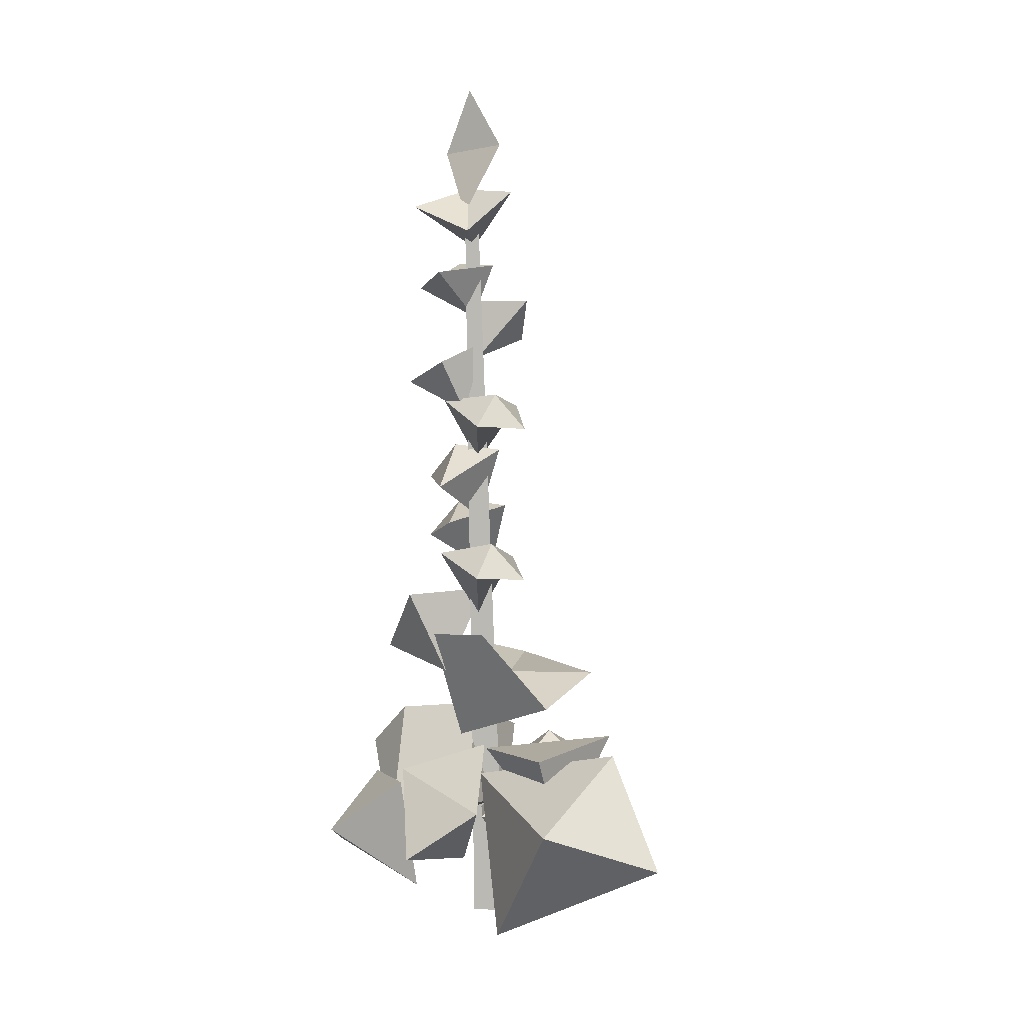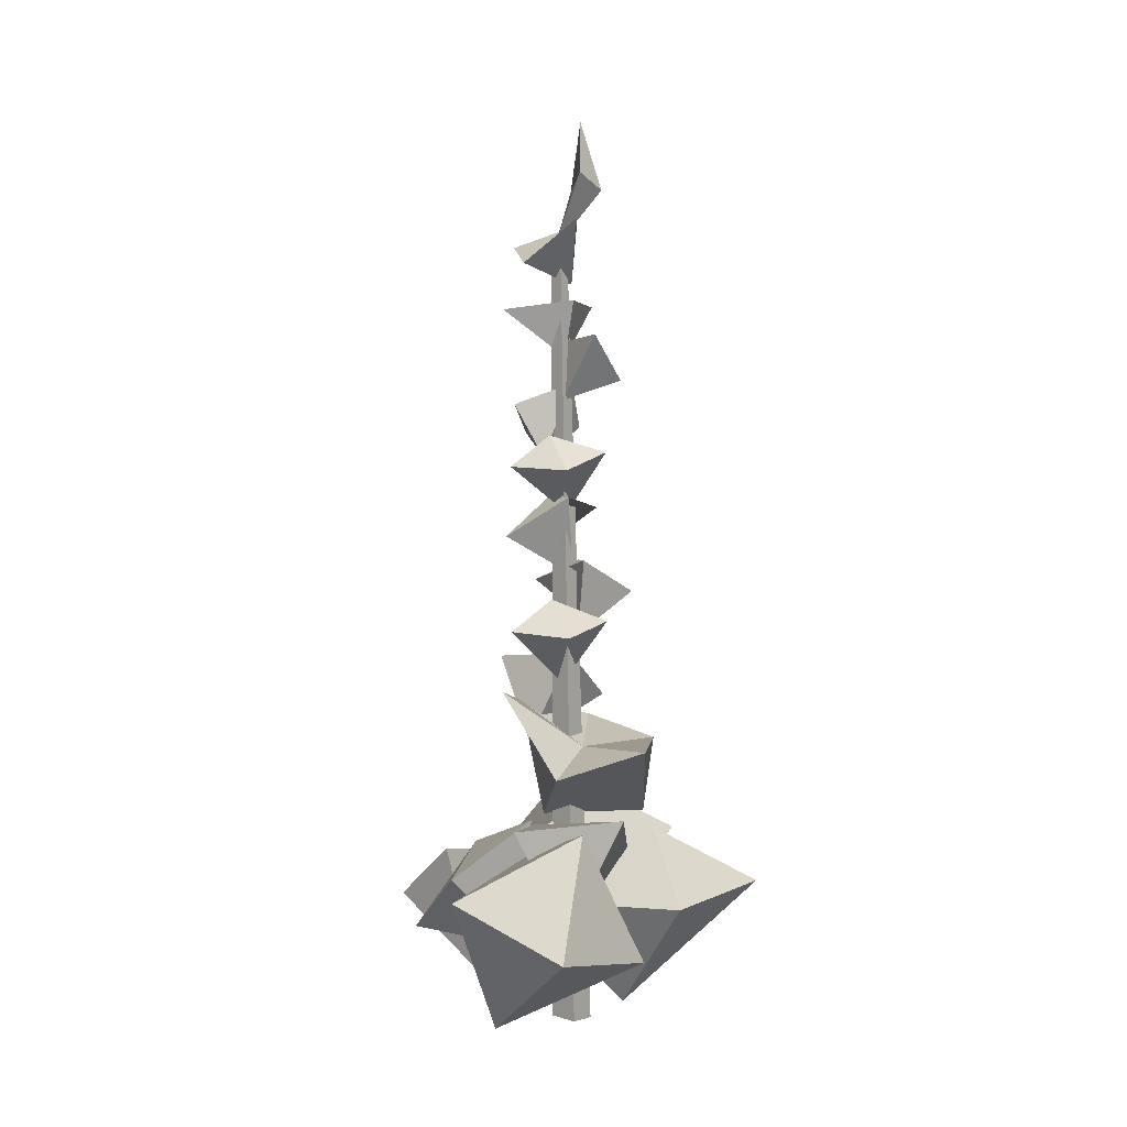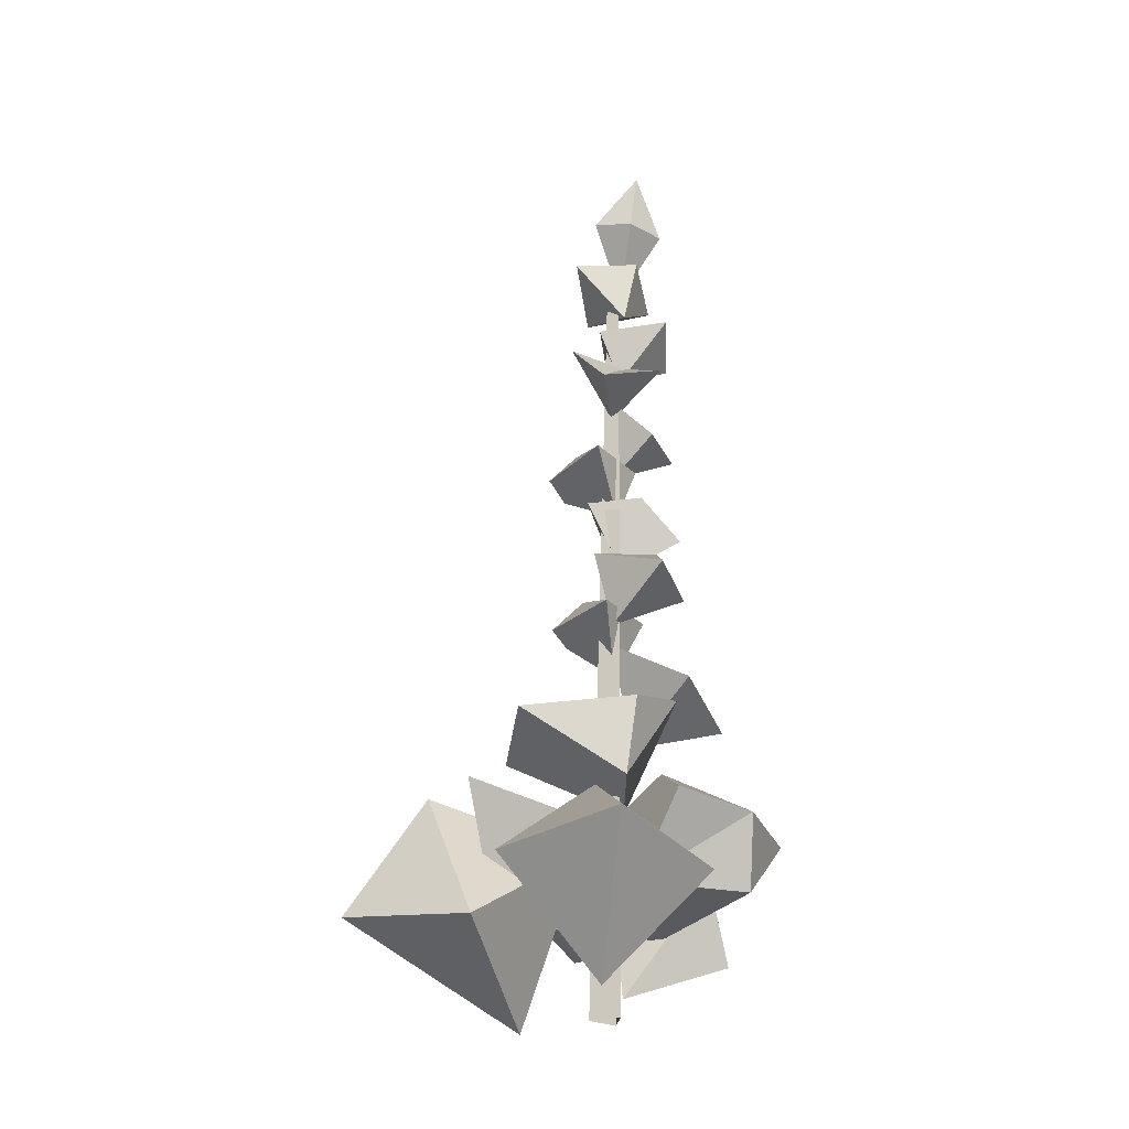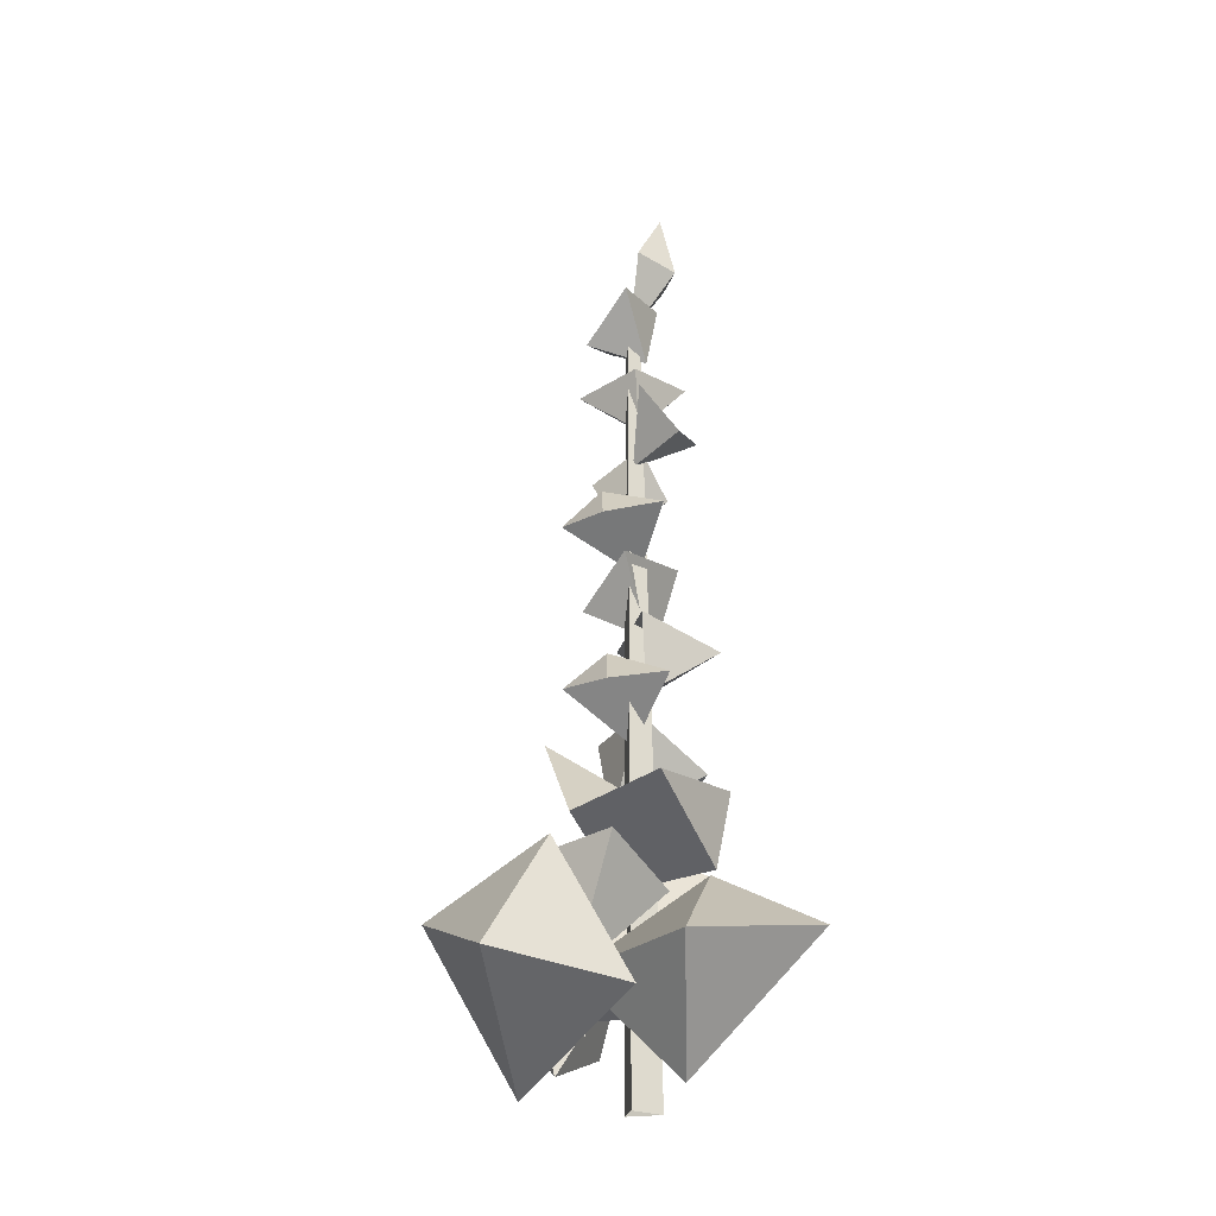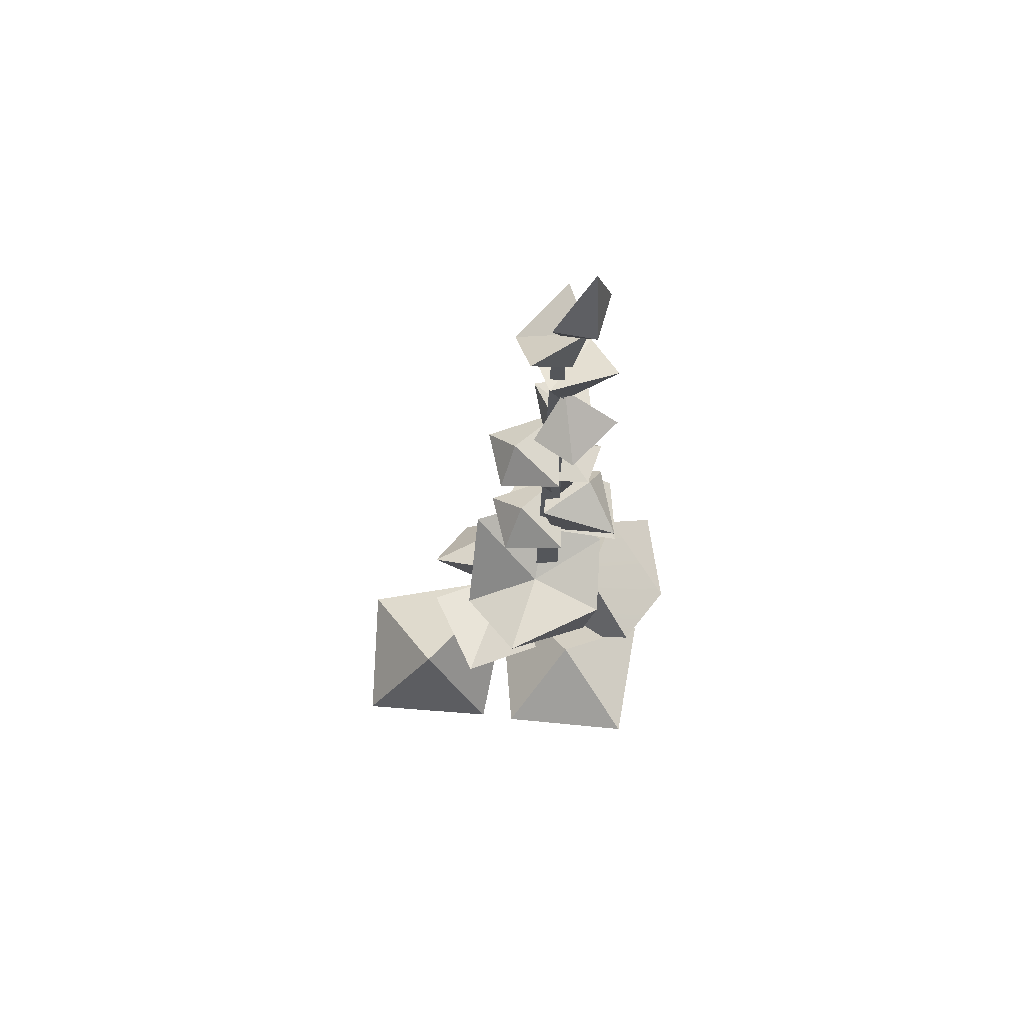
<metadata>
{"format":"obj","ext":"obj","renderer":"f3d","projection":"perspective","resolution":1024,"background":"white","views":[{"elev":6.9,"azim":51.2,"up":"+Y"},{"elev":-1.1,"azim":100.1,"up":"+Y"},{"elev":-26.2,"azim":-173.9,"up":"+Y"},{"elev":-23.7,"azim":129.8,"up":"+Y"},{"elev":66.3,"azim":159.0,"up":"+Y"}]}
</metadata>
<code>
g SM_Env_Flowers_21
v 0.03614 0.1004 -0.1053
v 0.1289 0.1367 -0.1153
v 0.03605 0.1216 -0.005987
v 0.1345 0.124 -0.004437
v 0.1108 0.01707 -0.05428
v 0.04942 0.0139 0.1188
v -0.02421 0.09659 0.0701
v 0.1108 0.0711 0.06621
v 0.0367 0.1264 -0.002993
v 0.01569 -0.01179 0.01128
v 0.2015 0.06048 0.04455
v 0.1733 0.1268 -0.08096
v 0.255 0.01151 -0.07616
v 0.1208 -0.00531 -0.1345
v 0.03038 0.09075 -0.002032
v 0.09376 -0.0822 0.02329
v 0.09403 0.04404 -0.1679
v 0.004463 0.1185 -0.1282
v -0.02824 0.06009 -0.2348
v -0.1054 0.03745 -0.1073
v 0.04267 0.04224 0.005692
v 0.002925 -0.06664 -0.09558
v 0.007011 0.09156 0.09587
v -0.04539 0.03531 0.1573
v -0.09404 0.07908 0.05788
v -0.1096 -0.0009837 0.09978
v -0.003946 -0.03876 0.06584
v -0.07561 0.1104 -0.1386
v -0.03067 0.03359 -0.08992
v -0.1435 0.0972 -0.09475
v -0.1375 0.02844 -0.05974
v -0.1121 0.1461 0.004443
v -0.03221 0.01986 0.08345
v -0.05474 0.1524 -0.05822
v 0.07375 0.07219 0.04655
v -0.1682 0.09464 0.009911
v 0.03147 0.6397 -0.07026
v -0.02017 0.6387 -0.02775
v -0.004728 0.594 -0.09241
v -0.06428 0.6095 -0.06935
v -0.007822 0.5743 -0.02922
v -0.07965 0.3603 -0.01239
v -0.05411 0.4033 -0.03801
v -0.02127 0.3816 0.003711
v 0.01052 0.4007 -0.05477
v -0.06281 0.3688 -0.09576
v -0.006858 0.3216 -0.04569
v 0.04932 0.4992 0.01683
v 0.03351 0.533 -0.02201
v 0.05883 0.494 -0.04503
v 0.003472 0.5165 -0.07774
v -0.02981 0.5244 0.003126
v -0.01206 0.4527 -0.03242
v 0.02827 0.7638 -0.0503
v 0.02168 0.7192 0.008394
v -0.0381 0.7682 -0.03896
v -0.04579 0.747 0.03276
v -0.02328 0.7011 -0.03567
v -0.04002 0.8822 -0.04271
v 0.006653 0.8178 -0.05002
v -0.06408 0.8099 -0.02765
v -0.0175 0.7398 -0.0177
v -0.03409 0.8051 -0.06695
v -0.007545 0.5925 -0.03907
v -0.006795 0.5706 0.02407
v -0.05172 0.5482 -0.03968
v -0.06939 0.5451 0.02392
v -0.006524 0.513 -0.00797
v 0.04711 0.3249 0.01615
v 0.02551 0.3592 -0.02268
v 0.0552 0.3182 -0.04711
v -0.003848 0.336 -0.07781
v -0.03503 0.3445 0.006065
v -0.006674 0.2699 -0.02888
v 0.01855 0.4678 -0.03966
v -0.02746 0.4726 -0.01105
v -0.0401 0.4599 -0.061
v -0.07742 0.4308 -0.01158
v -0.001081 0.4275 0.0319
v -0.0178 0.3854 -0.03841
v -0.07026 0.6826 -0.05023
v 0.003579 0.6804 -0.0426
v -0.06501 0.6541 0.01095
v 0.002535 0.6726 0.03471
v -0.01674 0.6215 -0.02983
v -0.005921 0.3022 -0.0377
v -0.04241 0.2979 0.04587
v -0.08485 0.2551 -0.06012
v -0.1137 0.2249 0.02462
v -0.02062 0.2065 0.01057
v 0.06507 0.2627 0.02238
v 0.1024 0.1736 -0.0418
v 0.01901 0.2036 -0.05545
v 0.07868 0.2017 -0.1303
v -0.07096 0.234 -0.04624
v -0.02465 0.1334 -0.1134
v -0.03026 0.2499 0.02156
v -0.01291 0.1292 -0.00699
v -0.03652 0.2109 -0.1233
v -0.0037 -0.08608 -0.01869
v -0.01363 0.7379 -0.01537
v -0.01693 0.737 -0.03213
v -0.003889 0.7374 -0.02685
v -0.01152 -0.0881 -0.05839
v 0.01939 -0.08717 -0.04588
v 0.1289 0.1367 -0.1153
v 0.1108 0.01707 -0.05428
v 0.1345 0.124 -0.004437
v 0.1108 0.01707 -0.05428
v 0.1289 0.1367 -0.1153
v 0.03605 0.1216 -0.005987
v 0.03614 0.1004 -0.1053
v 0.1289 0.1367 -0.1153
v 0.1345 0.124 -0.004437
v 0.03605 0.1216 -0.005987
v 0.03614 0.1004 -0.1053
v 0.03605 0.1216 -0.005987
v 0.1108 0.01707 -0.05428
v -0.02421 0.09659 0.0701
v 0.01569 -0.01179 0.01128
v 0.0367 0.1264 -0.002993
v 0.01569 -0.01179 0.01128
v -0.02421 0.09659 0.0701
v 0.1108 0.0711 0.06621
v 0.04942 0.0139 0.1188
v -0.02421 0.09659 0.0701
v 0.0367 0.1264 -0.002993
v 0.1108 0.0711 0.06621
v 0.04942 0.0139 0.1188
v 0.1108 0.0711 0.06621
v 0.01569 -0.01179 0.01128
v 0.03038 0.09075 -0.002032
v 0.09376 -0.0822 0.02329
v 0.1208 -0.00531 -0.1345
v 0.09376 -0.0822 0.02329
v 0.03038 0.09075 -0.002032
v 0.2015 0.06048 0.04455
v 0.1733 0.1268 -0.08096
v 0.255 0.01151 -0.07616
v 0.2015 0.06048 0.04455
v 0.03038 0.09075 -0.002032
v 0.1208 -0.00531 -0.1345
v 0.1733 0.1268 -0.08096
v 0.1733 0.1268 -0.08096
v 0.1208 -0.00531 -0.1345
v 0.255 0.01151 -0.07616
v 0.04267 0.04224 0.005692
v 0.002925 -0.06664 -0.09558
v -0.1054 0.03745 -0.1073
v 0.002925 -0.06664 -0.09558
v 0.04267 0.04224 0.005692
v 0.09403 0.04404 -0.1679
v 0.004463 0.1185 -0.1282
v -0.02824 0.06009 -0.2348
v 0.09403 0.04404 -0.1679
v 0.04267 0.04224 0.005692
v -0.1054 0.03745 -0.1073
v 0.004463 0.1185 -0.1282
v 0.004463 0.1185 -0.1282
v -0.1054 0.03745 -0.1073
v -0.02824 0.06009 -0.2348
v -0.04539 0.03531 0.1573
v -0.003946 -0.03876 0.06584
v -0.1096 -0.0009837 0.09978
v -0.003946 -0.03876 0.06584
v -0.04539 0.03531 0.1573
v -0.09404 0.07908 0.05788
v 0.007011 0.09156 0.09587
v -0.04539 0.03531 0.1573
v -0.1096 -0.0009837 0.09978
v -0.09404 0.07908 0.05788
v 0.007011 0.09156 0.09587
v -0.09404 0.07908 0.05788
v -0.003946 -0.03876 0.06584
v -0.1121 0.1461 0.004443
v -0.03221 0.01986 0.08345
v -0.05474 0.1524 -0.05822
v -0.07561 0.1104 -0.1386
v -0.03067 0.03359 -0.08992
v 0.07375 0.07219 0.04655
v -0.03067 0.03359 -0.08992
v -0.03221 0.01986 0.08345
v 0.07375 0.07219 0.04655
v -0.05474 0.1524 -0.05822
v -0.1435 0.0972 -0.09475
v -0.07561 0.1104 -0.1386
v -0.1435 0.0972 -0.09475
v -0.1121 0.1461 0.004443
v -0.1682 0.09464 0.009911
v -0.1435 0.0972 -0.09475
v -0.1375 0.02844 -0.05974
v -0.03067 0.03359 -0.08992
v -0.1121 0.1461 0.004443
v -0.1435 0.0972 -0.09475
v -0.1682 0.09464 0.009911
v -0.1375 0.02844 -0.05974
v -0.03221 0.01986 0.08345
v -0.1375 0.02844 -0.05974
v -0.1682 0.09464 0.009911
v 0.09403 0.04404 -0.1679
v -0.02824 0.06009 -0.2348
v 0.002925 -0.06664 -0.09558
v 0.2015 0.06048 0.04455
v 0.255 0.01151 -0.07616
v 0.09376 -0.0822 0.02329
v -0.02017 0.6387 -0.02775
v -0.007822 0.5743 -0.02922
v -0.06428 0.6095 -0.06935
v -0.007822 0.5743 -0.02922
v -0.02017 0.6387 -0.02775
v -0.004728 0.594 -0.09241
v 0.03147 0.6397 -0.07026
v -0.02017 0.6387 -0.02775
v -0.06428 0.6095 -0.06935
v -0.004728 0.594 -0.09241
v 0.03147 0.6397 -0.07026
v -0.004728 0.594 -0.09241
v -0.007822 0.5743 -0.02922
v -0.06281 0.3688 -0.09576
v -0.006858 0.3216 -0.04569
v -0.07965 0.3603 -0.01239
v 0.01052 0.4007 -0.05477
v -0.006858 0.3216 -0.04569
v -0.06281 0.3688 -0.09576
v -0.07965 0.3603 -0.01239
v -0.05411 0.4033 -0.03801
v -0.02127 0.3816 0.003711
v -0.07965 0.3603 -0.01239
v -0.06281 0.3688 -0.09576
v 0.01052 0.4007 -0.05477
v -0.05411 0.4033 -0.03801
v -0.05411 0.4033 -0.03801
v 0.01052 0.4007 -0.05477
v -0.02127 0.3816 0.003711
v -0.02981 0.5244 0.003126
v -0.01206 0.4527 -0.03242
v 0.04932 0.4992 0.01683
v 0.003472 0.5165 -0.07774
v -0.01206 0.4527 -0.03242
v -0.02981 0.5244 0.003126
v 0.04932 0.4992 0.01683
v 0.03351 0.533 -0.02201
v 0.05883 0.494 -0.04503
v 0.04932 0.4992 0.01683
v -0.02981 0.5244 0.003126
v 0.003472 0.5165 -0.07774
v 0.03351 0.533 -0.02201
v 0.03351 0.533 -0.02201
v 0.003472 0.5165 -0.07774
v 0.05883 0.494 -0.04503
v 0.02168 0.7192 0.008394
v -0.02328 0.7011 -0.03567
v -0.04579 0.747 0.03276
v -0.02328 0.7011 -0.03567
v 0.02168 0.7192 0.008394
v -0.0381 0.7682 -0.03896
v 0.02827 0.7638 -0.0503
v 0.02168 0.7192 0.008394
v -0.04579 0.747 0.03276
v -0.0381 0.7682 -0.03896
v 0.02827 0.7638 -0.0503
v -0.0381 0.7682 -0.03896
v -0.02328 0.7011 -0.03567
v 0.006653 0.8178 -0.05002
v -0.03409 0.8051 -0.06695
v -0.0175 0.7398 -0.0177
v -0.03409 0.8051 -0.06695
v 0.006653 0.8178 -0.05002
v -0.06408 0.8099 -0.02765
v -0.04002 0.8822 -0.04271
v 0.006653 0.8178 -0.05002
v -0.0175 0.7398 -0.0177
v -0.06408 0.8099 -0.02765
v -0.04002 0.8822 -0.04271
v -0.06408 0.8099 -0.02765
v -0.03409 0.8051 -0.06695
v -0.006795 0.5706 0.02407
v -0.006524 0.513 -0.00797
v -0.06939 0.5451 0.02392
v -0.006524 0.513 -0.00797
v -0.006795 0.5706 0.02407
v -0.05172 0.5482 -0.03968
v -0.007545 0.5925 -0.03907
v -0.006795 0.5706 0.02407
v -0.06939 0.5451 0.02392
v -0.05172 0.5482 -0.03968
v -0.007545 0.5925 -0.03907
v -0.05172 0.5482 -0.03968
v -0.006524 0.513 -0.00797
v -0.03503 0.3445 0.006065
v -0.006674 0.2699 -0.02888
v 0.04711 0.3249 0.01615
v -0.003848 0.336 -0.07781
v -0.006674 0.2699 -0.02888
v -0.03503 0.3445 0.006065
v 0.04711 0.3249 0.01615
v 0.02551 0.3592 -0.02268
v 0.0552 0.3182 -0.04711
v 0.04711 0.3249 0.01615
v -0.03503 0.3445 0.006065
v -0.003848 0.336 -0.07781
v 0.02551 0.3592 -0.02268
v 0.02551 0.3592 -0.02268
v -0.003848 0.336 -0.07781
v 0.0552 0.3182 -0.04711
v -0.001081 0.4275 0.0319
v -0.0178 0.3854 -0.03841
v 0.01855 0.4678 -0.03966
v -0.07742 0.4308 -0.01158
v -0.0178 0.3854 -0.03841
v -0.001081 0.4275 0.0319
v 0.01855 0.4678 -0.03966
v -0.02746 0.4726 -0.01105
v -0.0401 0.4599 -0.061
v 0.01855 0.4678 -0.03966
v -0.001081 0.4275 0.0319
v -0.07742 0.4308 -0.01158
v -0.02746 0.4726 -0.01105
v -0.02746 0.4726 -0.01105
v -0.07742 0.4308 -0.01158
v -0.0401 0.4599 -0.061
v 0.003579 0.6804 -0.0426
v -0.01674 0.6215 -0.02983
v 0.002535 0.6726 0.03471
v -0.01674 0.6215 -0.02983
v 0.003579 0.6804 -0.0426
v -0.06501 0.6541 0.01095
v -0.07026 0.6826 -0.05023
v 0.003579 0.6804 -0.0426
v 0.002535 0.6726 0.03471
v -0.06501 0.6541 0.01095
v -0.07026 0.6826 -0.05023
v -0.06501 0.6541 0.01095
v -0.01674 0.6215 -0.02983
v -0.04241 0.2979 0.04587
v -0.02062 0.2065 0.01057
v -0.1137 0.2249 0.02462
v -0.02062 0.2065 0.01057
v -0.04241 0.2979 0.04587
v -0.08485 0.2551 -0.06012
v -0.005921 0.3022 -0.0377
v -0.04241 0.2979 0.04587
v -0.1137 0.2249 0.02462
v -0.08485 0.2551 -0.06012
v -0.005921 0.3022 -0.0377
v -0.08485 0.2551 -0.06012
v -0.02062 0.2065 0.01057
v -0.07096 0.234 -0.04624
v -0.02465 0.1334 -0.1134
v -0.03026 0.2499 0.02156
v 0.06507 0.2627 0.02238
v 0.1024 0.1736 -0.0418
v -0.01291 0.1292 -0.00699
v 0.1024 0.1736 -0.0418
v -0.02465 0.1334 -0.1134
v -0.01291 0.1292 -0.00699
v -0.03026 0.2499 0.02156
v 0.01901 0.2036 -0.05545
v 0.06507 0.2627 0.02238
v 0.01901 0.2036 -0.05545
v -0.07096 0.234 -0.04624
v -0.03652 0.2109 -0.1233
v 0.01901 0.2036 -0.05545
v 0.07868 0.2017 -0.1303
v 0.1024 0.1736 -0.0418
v -0.03026 0.2499 0.02156
v -0.07096 0.234 -0.04624
v 0.01901 0.2036 -0.05545
v 0.01901 0.2036 -0.05545
v -0.03652 0.2109 -0.1233
v 0.07868 0.2017 -0.1303
v -0.02465 0.1334 -0.1134
v 0.07868 0.2017 -0.1303
v -0.03652 0.2109 -0.1233
v -0.003889 0.7374 -0.02685
v 0.01939 -0.08717 -0.04588
v -0.01363 0.7379 -0.01537
v -0.0037 -0.08608 -0.01869
v -0.01152 -0.0881 -0.05839
v -0.01693 0.737 -0.03213
g SM_Env_Flowers_21_0
f 5 2 4
f 107 1 106
f 109 108 3
f 112 111 110
f 115 114 113
f 118 117 116
f 10 7 9
f 120 6 119
f 122 121 8
f 125 124 123
f 128 127 126
f 131 130 129
f 16 15 14
f 133 11 132
f 135 134 13
f 137 12 136
f 140 139 138
f 143 142 141
f 146 145 144
f 22 21 20
f 148 17 147
f 150 149 19
f 152 18 151
f 155 154 153
f 158 157 156
f 161 160 159
f 27 24 26
f 163 23 162
f 165 164 25
f 168 167 166
f 171 170 169
f 174 173 172
f 29 30 28
f 36 33 32
f 189 188 187
f 192 191 190
f 196 195 194
f 199 198 197
f 202 201 200
f 205 204 203
f 41 38 40
f 207 37 206
f 209 208 39
f 212 211 210
f 215 214 213
f 218 217 216
f 47 46 45
f 220 42 219
f 225 43 224
f 228 227 226
f 231 230 229
f 234 233 232
f 53 52 51
f 236 48 235
f 241 49 240
f 244 243 242
f 247 246 245
f 250 249 248
f 58 55 57
f 252 54 251
f 254 253 56
f 257 256 255
f 260 259 258
f 263 262 261
f 63 60 62
f 265 59 264
f 267 266 61
f 270 269 268
f 273 272 271
f 276 275 274
f 68 65 67
f 278 64 277
f 280 279 66
f 283 282 281
f 286 285 284
f 289 288 287
f 74 73 72
f 291 69 290
f 296 70 295
f 299 298 297
f 302 301 300
f 305 304 303
f 80 79 78
f 307 75 306
f 312 76 311
f 315 314 313
f 318 317 316
f 321 320 319
f 85 82 84
f 323 81 322
f 325 324 83
f 328 327 326
f 331 330 329
f 334 333 332
f 90 87 89
f 336 86 335
f 338 337 88
f 341 340 339
f 344 343 342
f 347 346 345
f 92 93 91
f 99 96 95
f 359 358 357
f 362 361 360
f 365 364 363
f 368 367 366
f 371 370 369
f 374 373 372
f 35 34 175
f 176 35 175
f 179 178 177
f 180 179 177
f 182 31 181
f 183 182 181
f 186 185 184
f 185 193 184
f 222 44 221
f 223 222 221
f 238 50 237
f 239 238 237
f 293 71 292
f 294 293 292
f 309 77 308
f 310 309 308
f 98 97 348
f 349 98 348
f 352 351 350
f 353 352 350
f 355 94 354
f 356 355 354
f 105 104 102
f 103 105 102
f 375 101 100
f 376 375 100
f 379 378 377
f 380 379 377

</code>
